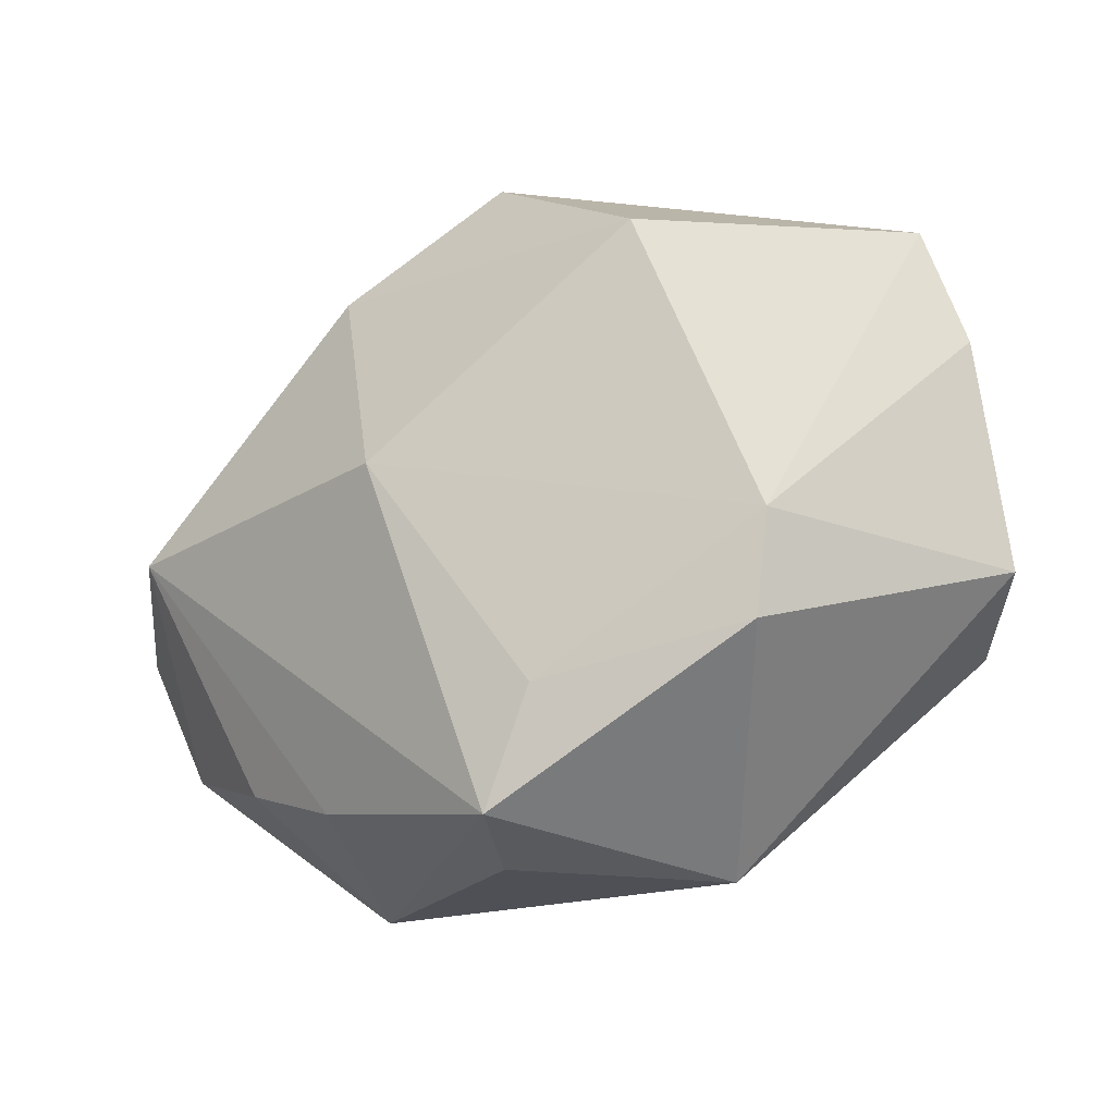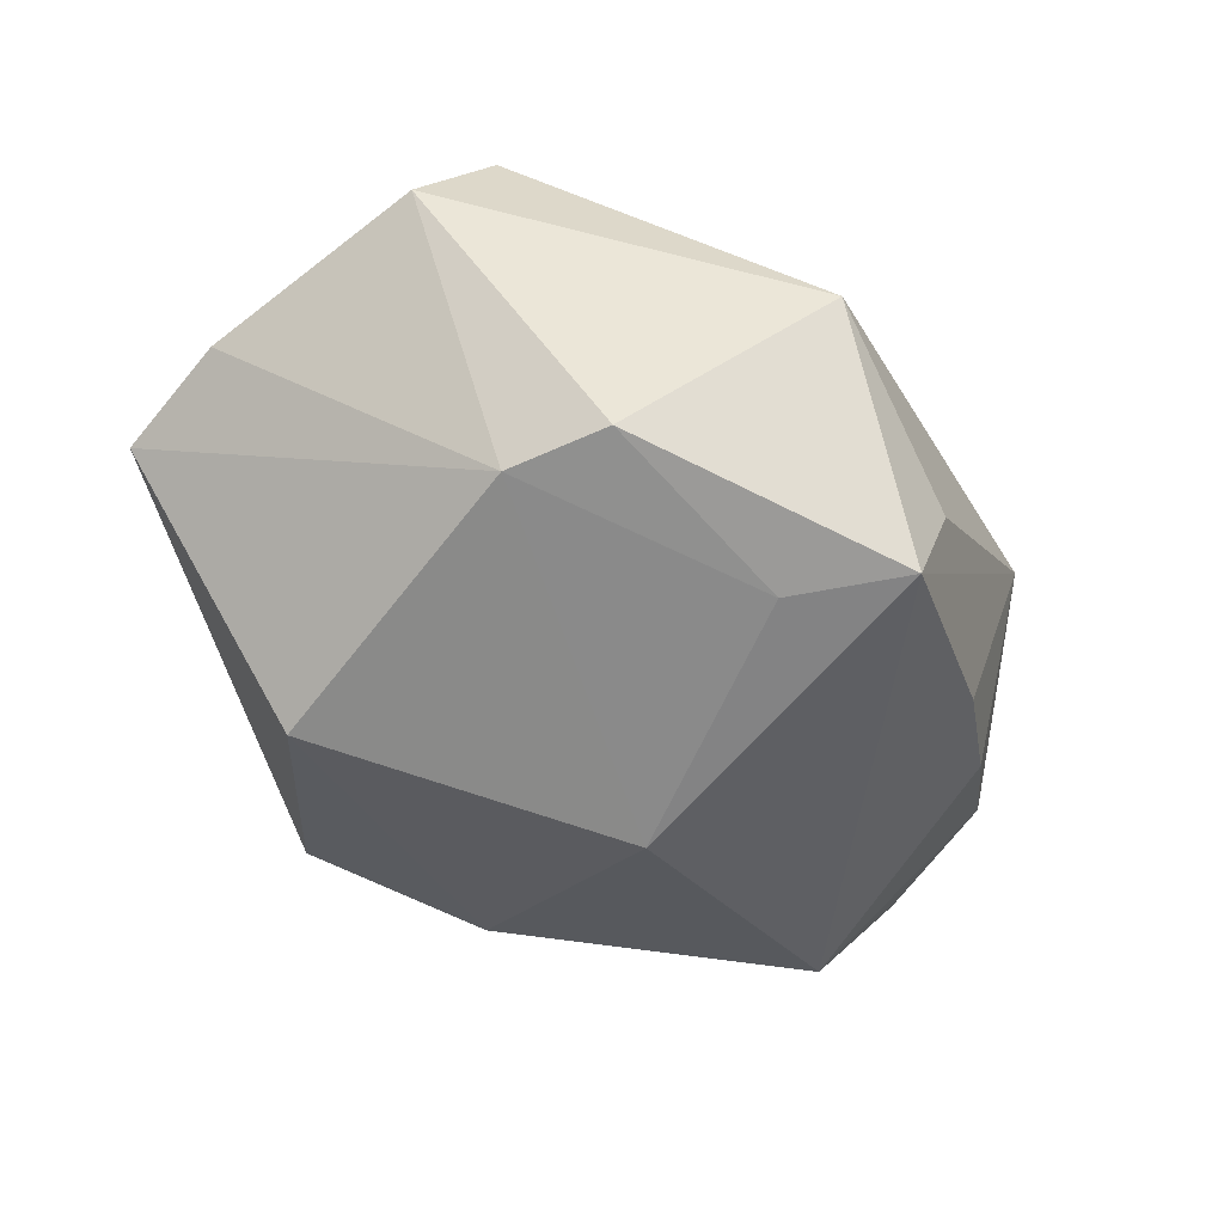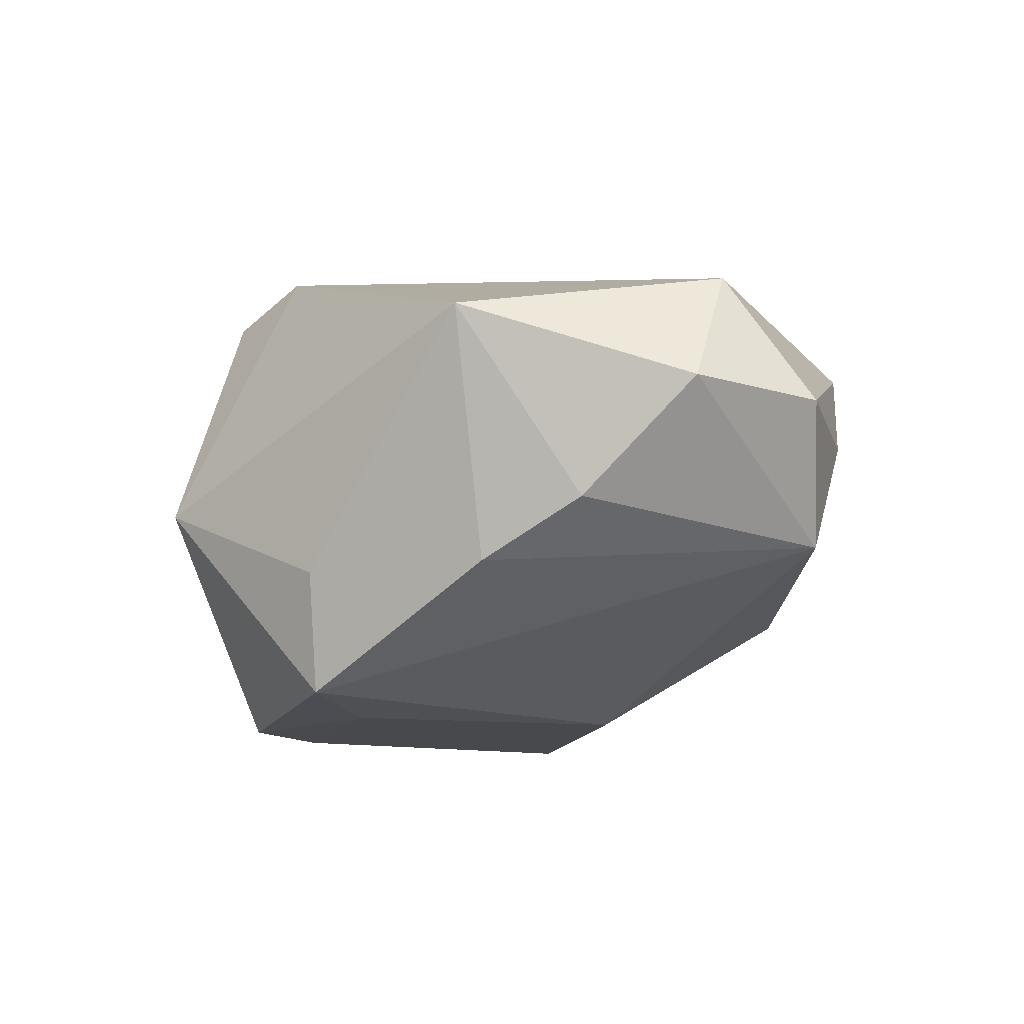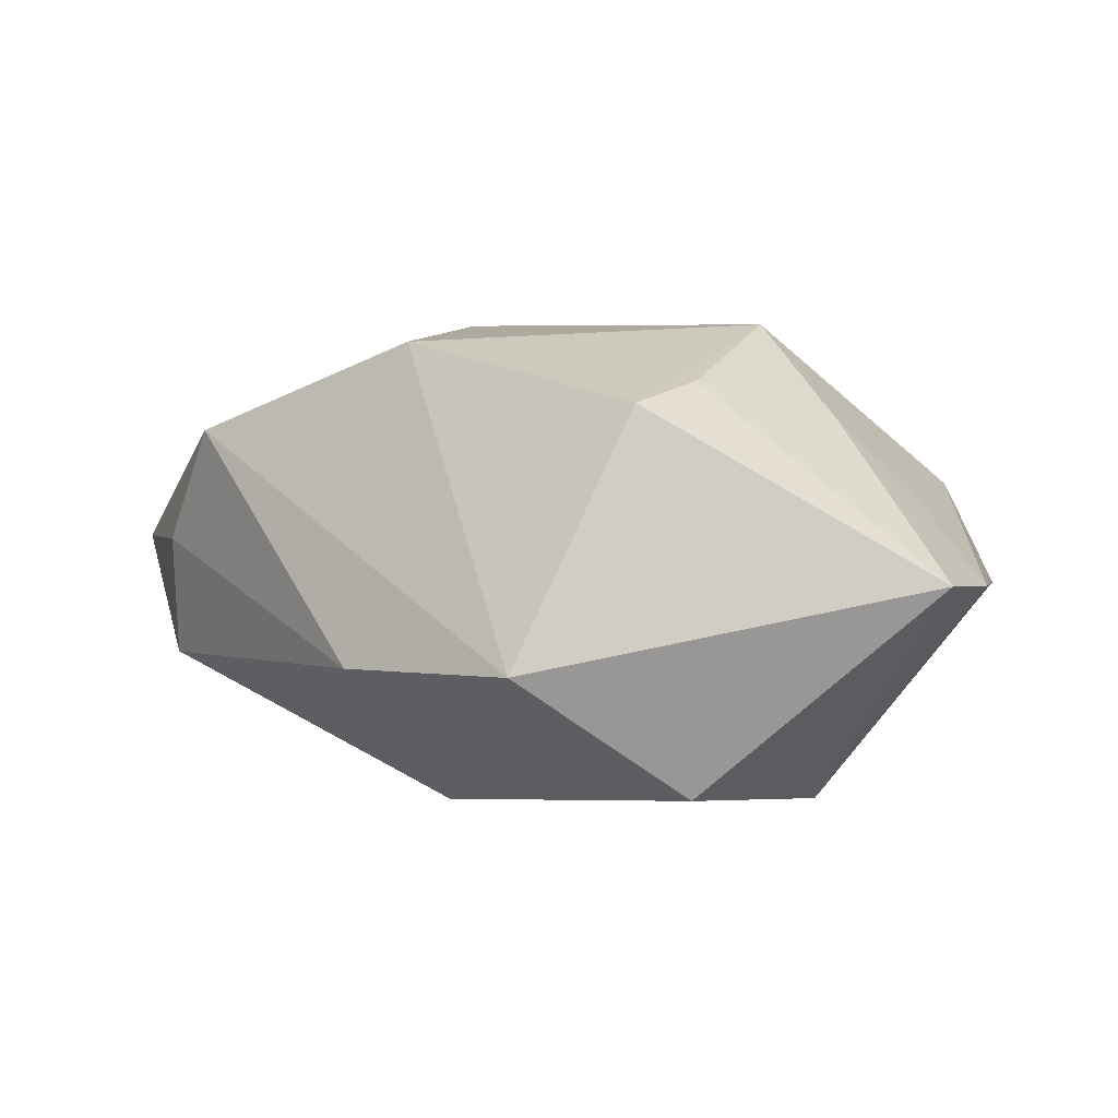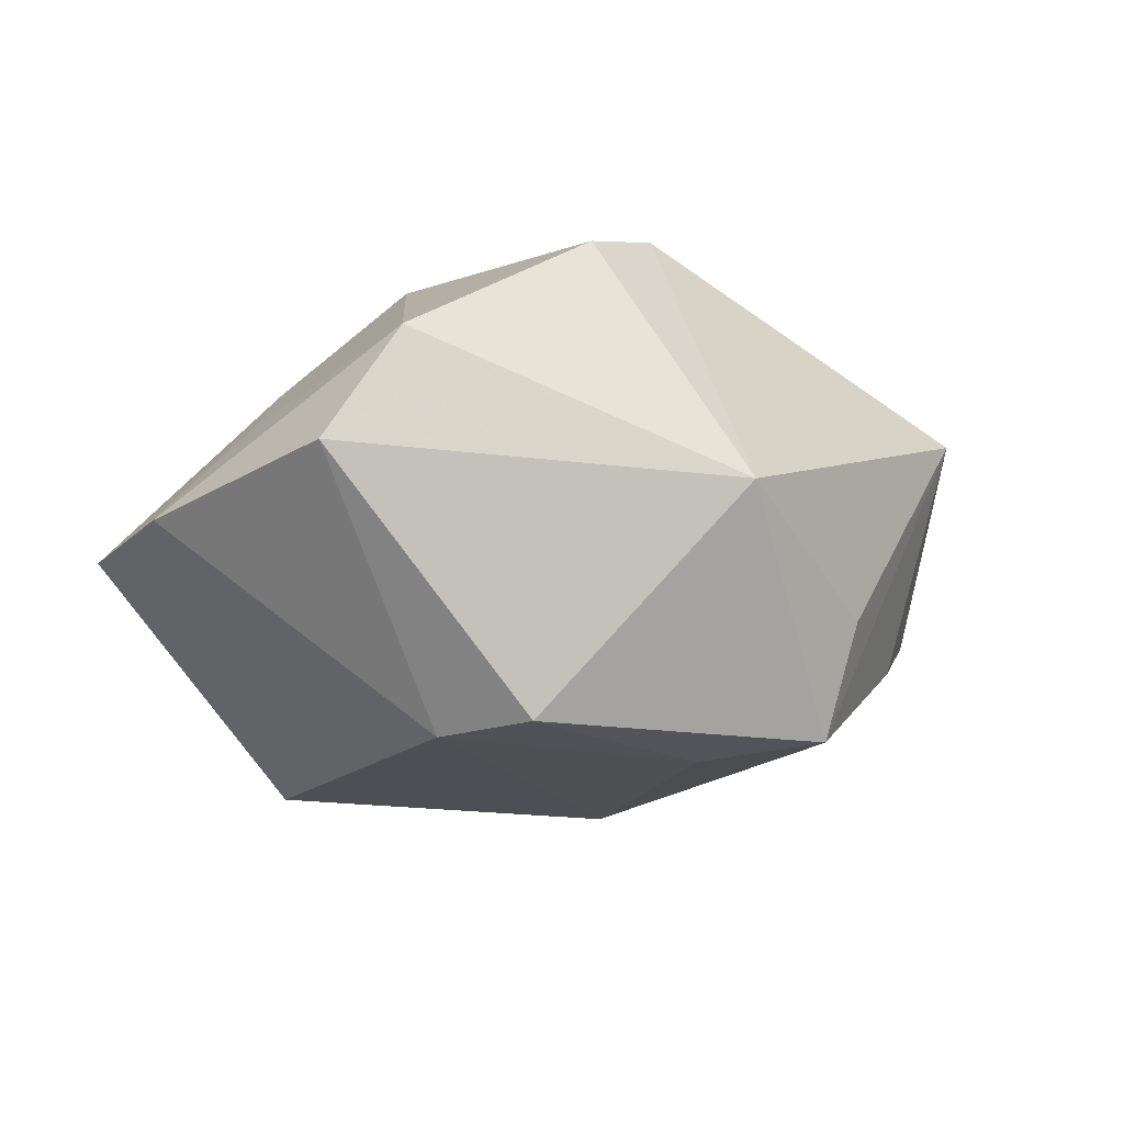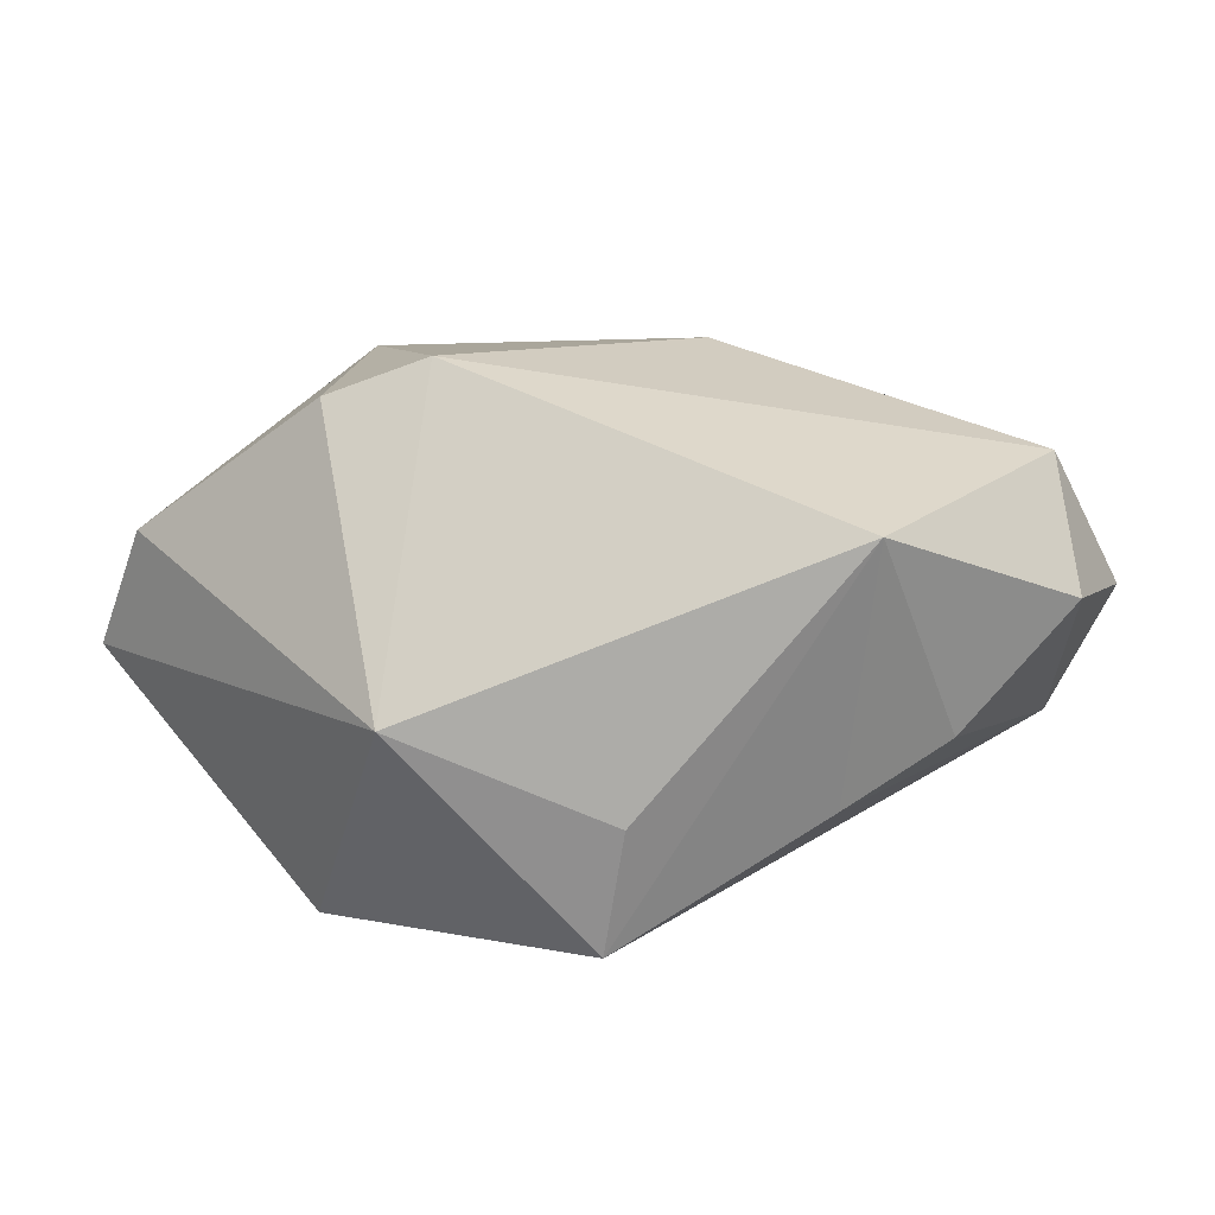
<metadata>
{"format":"obj","ext":"obj","renderer":"f3d","projection":"perspective","resolution":1024,"background":"white","views":[{"elev":-16.8,"azim":-163.3,"up":"+Y"},{"elev":-63.5,"azim":-60.0,"up":"+Z"},{"elev":-12.4,"azim":40.2,"up":"+Z"},{"elev":-5.0,"azim":-175.1,"up":"+Z"},{"elev":-18.5,"azim":-54.9,"up":"+Z"},{"elev":-79.5,"azim":-0.1,"up":"+Y"}]}
</metadata>
<code>
v -0.01248 -0.02431 -0.002378
v -0.00236 -0.01303 -0.01818
v 0.03513 -0.004253 0.003099
v -0.01997 0.01168 0.009645
v 0.00104 -0.02149 -0.01729
v 0.0314 0.0009972 -0.006651
v 0.02995 -0.008452 0.01255
v 0.02698 0.01164 0.009375
v -0.02734 0.02214 -0.003501
v 0.002538 0.02663 -0.009761
v 0.002374 -0.02368 -0.008569
v -0.009481 0.0192 -0.01805
v 0.01066 0.01846 0.01457
v -0.02556 0.009005 0.004674
v 0.008014 0.001184 0.01894
v -0.009532 -0.0143 0.01902
v -0.02929 -0.007409 0.007076
v 0.01557 -0.01916 -0.008627
v -0.03046 0.01356 -0.002833
v -0.01765 -0.009833 -0.01797
v -0.01452 0.004416 0.01808
v 0.0174 -0.02431 0.009344
v -0.01848 -0.002411 -0.01818
v -0.01653 -0.01389 0.01645
v 0.03094 0.005434 0.001857
v -0.005963 0.02508 0.008909
v 0.03111 -0.01363 0.003792
v -0.03257 -0.00332 -0.001262
v 0.02295 -0.01671 -0.004466
v -0.009943 0.01899 0.01136
v 0.009485 0.003303 -0.01818
v 0.01489 0.01941 -0.008821
f 10 13 8
f 21 13 26
f 26 13 10
f 5 31 6
f 2 31 5
f 19 17 14
f 28 17 19
f 21 17 24
f 22 29 27
f 27 6 3
f 29 6 27
f 19 14 4
f 4 17 21
f 4 14 17
f 7 8 13
f 3 8 7
f 7 27 3
f 22 27 7
f 32 6 31
f 32 12 10
f 31 12 32
f 10 8 32
f 25 8 3
f 3 6 25
f 25 32 8
f 6 32 25
f 5 6 18
f 18 6 29
f 18 22 5
f 18 29 22
f 17 28 1
f 1 24 17
f 20 2 5
f 5 1 20
f 20 1 28
f 21 24 16
f 22 7 16
f 16 1 22
f 24 1 16
f 21 26 30
f 30 4 21
f 10 12 9
f 9 26 10
f 19 4 9
f 9 30 26
f 4 30 9
f 15 7 13
f 15 13 21
f 15 16 7
f 21 16 15
f 5 22 11
f 11 1 5
f 22 1 11
f 2 20 23
f 31 2 23
f 23 12 31
f 23 9 12
f 19 9 23
f 23 28 19
f 23 20 28

</code>
